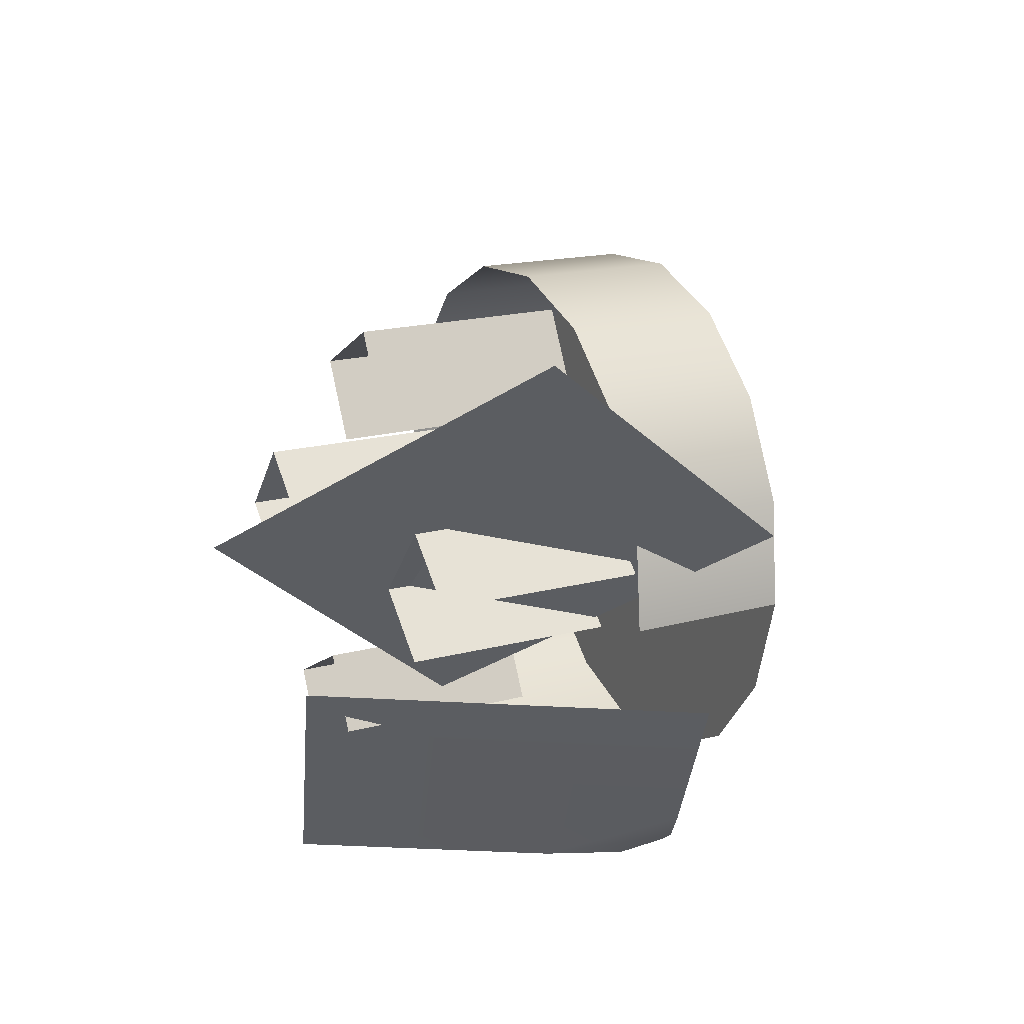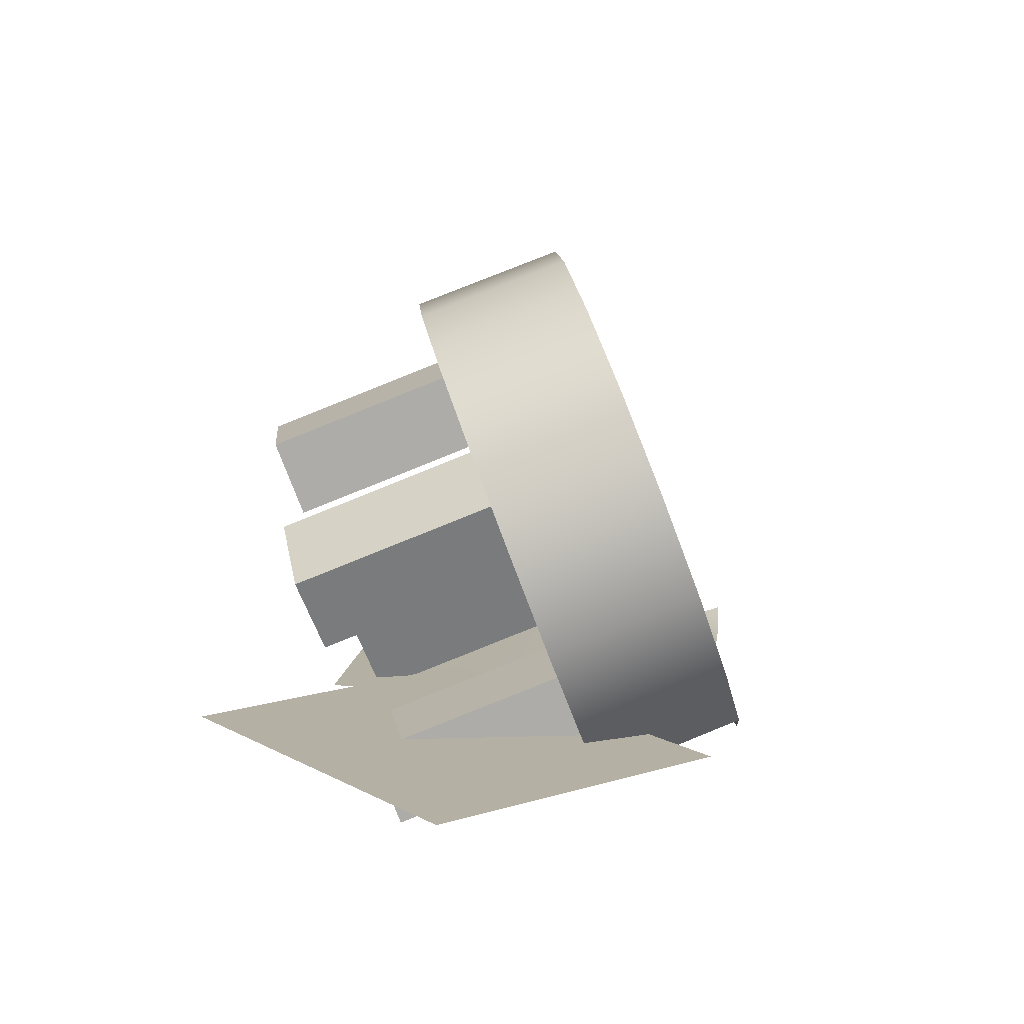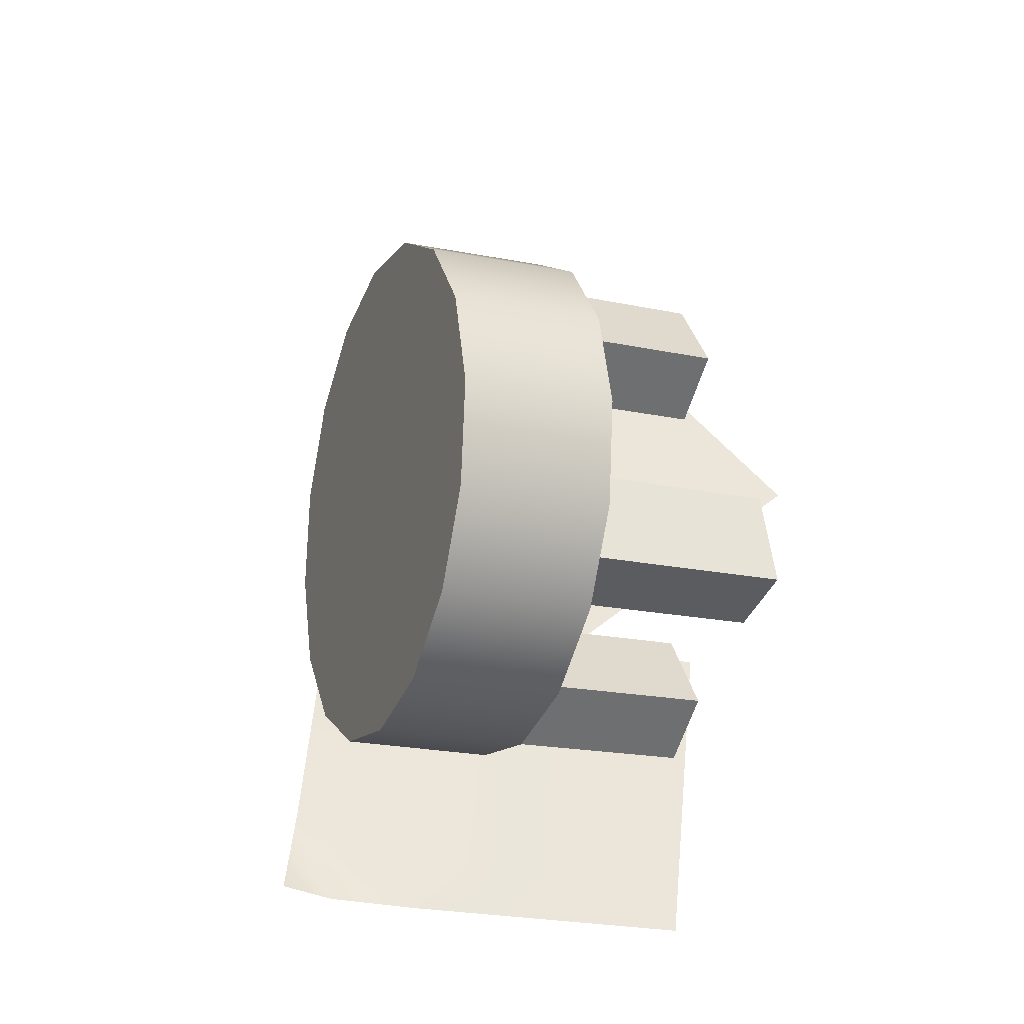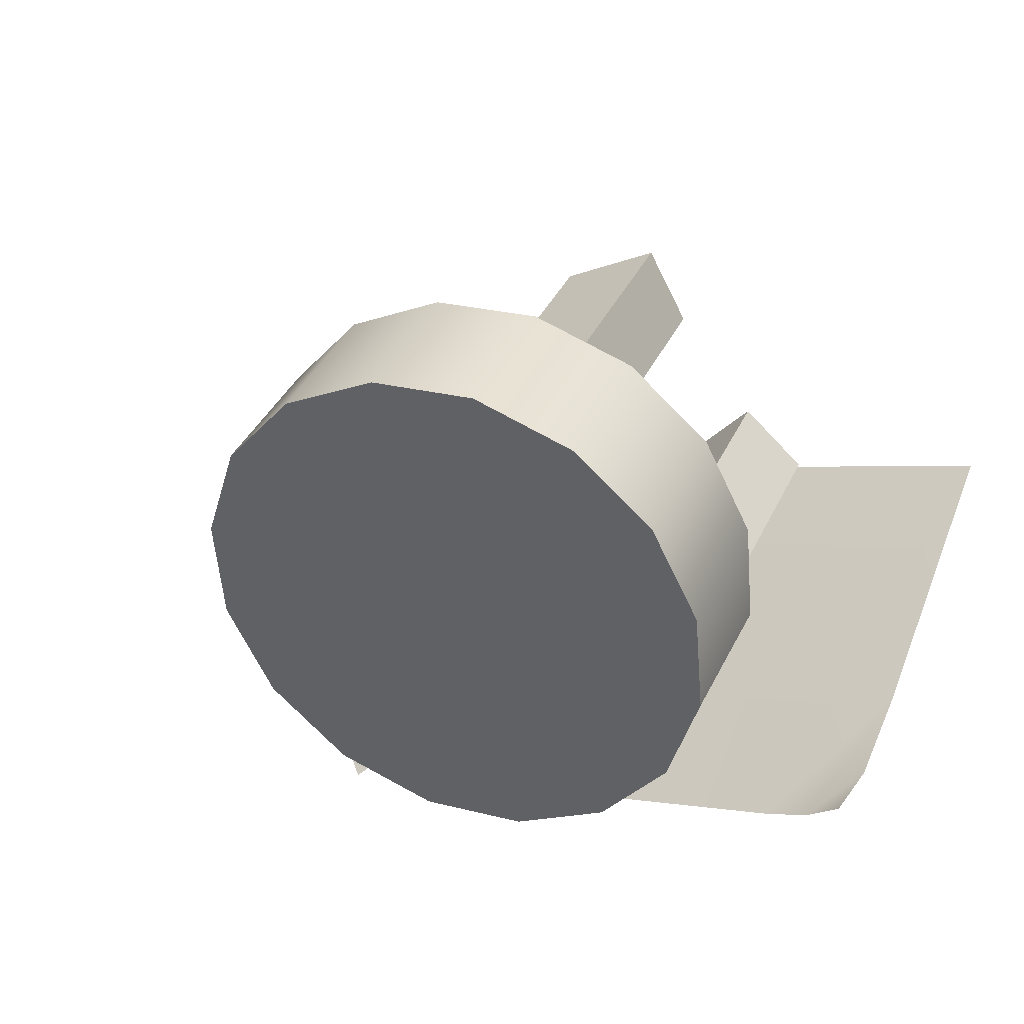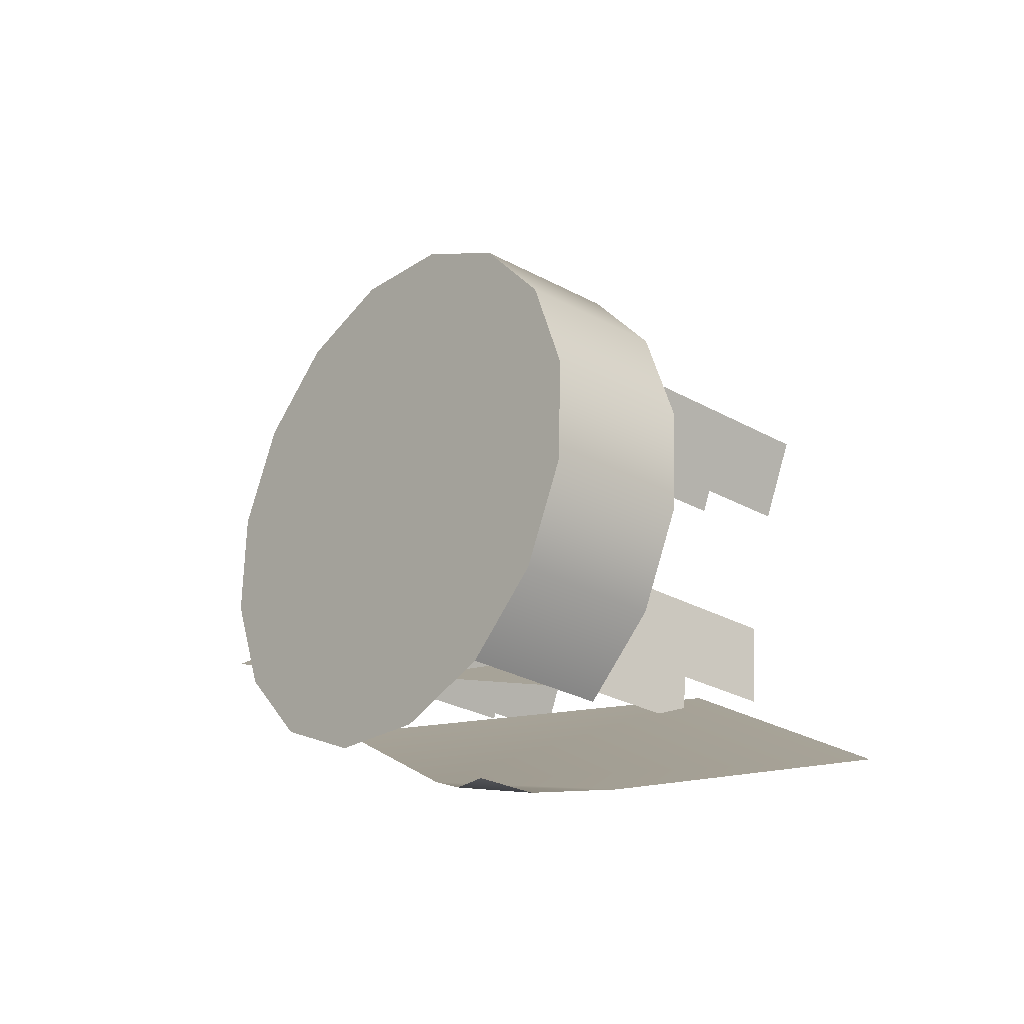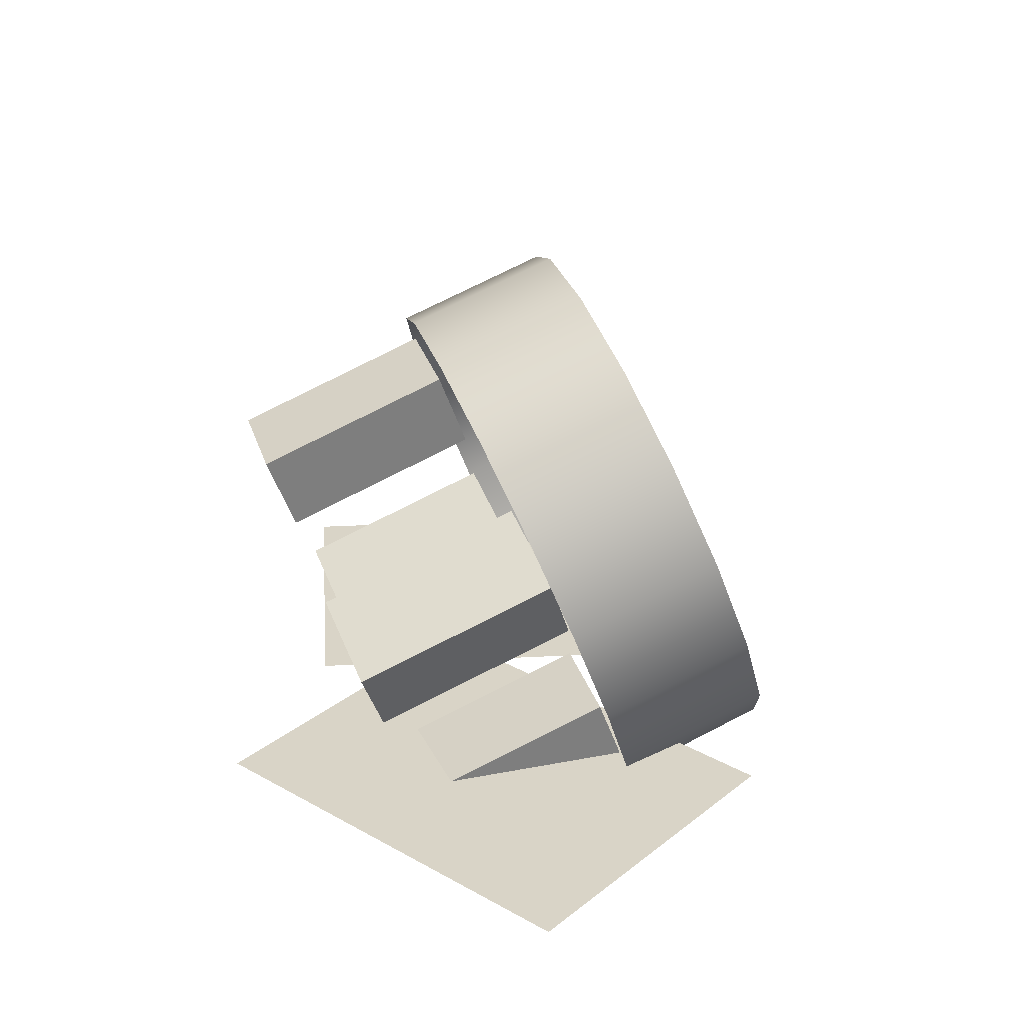
<metadata>
{"format":"obj","ext":"obj","renderer":"f3d","projection":"perspective","resolution":1024,"background":"white","views":[{"elev":-36.1,"azim":60.1,"up":"+Y"},{"elev":11.4,"azim":72.7,"up":"+Y"},{"elev":56.7,"azim":-109.7,"up":"+Y"},{"elev":-41.5,"azim":-148.9,"up":"+Z"},{"elev":6.8,"azim":-140.6,"up":"+Y"},{"elev":28.5,"azim":60.4,"up":"+Y"}]}
</metadata>
<code>
g chair1_4
v 0.3166 0.1386 -0.2642
v 0.3155 0.178 -0.04992
v 0.3539 0.2446 -0.2138
v 0.278 0.07129 -0.1007
v 0.2392 0.05822 -0.3146
v 0.2001 -0.009602 -0.1514
v -0.2394 0.2539 -0.3565
v -0.2283 0.07926 -0.2225
v -0.1864 0.1465 -0.3852
v -0.2817 0.1874 -0.1936
v -0.248 0.3694 -0.3137
v -0.2903 0.3037 -0.1505
v -0.2108 0.4754 -0.2632
v -0.2903 0.3037 -0.1505
v -0.248 0.3694 -0.3137
v -0.2528 0.4104 -0.0997
v -0.1334 0.5558 -0.2128
v -0.1749 0.4912 -0.04899
v -0.0276 0.5983 -0.1702
v -0.06847 0.534 -0.006081
v 0.09041 0.5964 -0.1418
v 0.05031 0.5321 0.0225
v 0.2027 0.5505 -0.132
v 0.1634 0.4859 0.0324
v 0.2922 0.4675 -0.1422
v 0.2534 0.4024 0.02211
v 0.3453 0.3601 -0.1709
v 0.3069 0.2943 -0.006796
v 0.3539 0.2446 -0.2138
v 0.3155 0.178 -0.04992
v 0.09041 0.5964 -0.1418
v 0.2922 0.4675 -0.1422
v 0.2027 0.5505 -0.132
v -0.1334 0.5558 -0.2128
v -0.0276 0.5983 -0.1702
v -0.1864 0.1465 -0.3852
v -0.248 0.3694 -0.3137
v -0.2108 0.4754 -0.2632
v -0.2394 0.2539 -0.3565
v 0.2392 0.05822 -0.3146
v 0.3539 0.2446 -0.2138
v 0.3453 0.3601 -0.1709
v 0.3166 0.1386 -0.2642
v 0.01544 0.01759 -0.3856
v 0.1335 0.01573 -0.3572
v -0.09687 0.06351 -0.3954
v 0.0654 -0.04358 0.06105
v 0.1137 0.1323 -0.1199
v 0.06078 0.04551 0.09459
v 0.1183 0.04325 -0.1534
v 0.1137 0.1323 -0.1199
v 0.1766 0.04122 0.1215
v 0.06078 0.04551 0.09459
v 0.2295 0.128 -0.09297
v 0.1766 0.04122 0.1215
v 0.2341 0.03896 -0.1265
v 0.1812 -0.04787 0.08796
v 0.2295 0.128 -0.09297
v -0.1099 0.1787 -0.157
v -0.1896 0.009322 0.01872
v -0.1628 0.09189 0.05748
v -0.1367 0.09615 -0.1957
v -0.2207 0.2214 -0.1677
v -0.1628 0.09189 0.05748
v -0.2736 0.1346 0.04677
v -0.1099 0.1787 -0.157
v -0.2476 0.1389 -0.2065
v -0.2736 0.1346 0.04677
v -0.3005 0.05205 0.008007
v -0.2207 0.2214 -0.1677
v 0.1628 0.3871 -0.008594
v 0.2208 0.2575 0.2166
v 0.1099 0.3003 0.2059
v 0.2737 0.3444 0.002123
v 0.136 0.3045 -0.04736
v 0.1099 0.3003 0.2059
v 0.08308 0.2177 0.1671
v 0.1628 0.3871 -0.008594
v 0.2737 0.3444 0.002123
v 0.1939 0.175 0.1778
v 0.2208 0.2575 0.2166
v 0.2468 0.2618 -0.03664
v -0.208 0.4443 -0.07783
v -0.1451 0.3532 0.1635
v -0.2609 0.3574 0.1366
v -0.09218 0.44 -0.05092
v -0.1451 0.3532 0.1635
v -0.08756 0.3509 -0.08446
v -0.1405 0.2641 0.13
v -0.09218 0.44 -0.05092
v -0.2563 0.2684 0.1031
v -0.208 0.4443 -0.07783
v -0.2609 0.3574 0.1366
v -0.2034 0.3552 -0.1114
v -0.1639 0.02578 0.08884
v -0.2012 0.02578 -0.4676
v 0.04254 0.02578 -0.354
v -0.5103 0.02578 -0.07266
v -0.3721 0.02578 -0.3691
v -0.2538 0.03299 -0.4926
v -0.3294 0.03319 -0.4616
v -0.3029 0.05468 -0.5132
v -0.1063 0.0552 -0.06473
v 0.4836 0.0552 0.1273
v 0.02445 0.0552 0.2944
v 0.3529 0.0552 -0.2318
g chair1_4_0
f 3 2 1
f 4 1 2
f 1 4 5
f 6 5 4
f 9 8 7
f 10 7 8
f 7 10 11
f 12 11 10
f 15 14 13
f 16 13 14
f 13 16 17
f 18 17 16
f 17 18 19
f 20 19 18
f 19 20 21
f 22 21 20
f 21 22 23
f 24 23 22
f 23 24 25
f 26 25 24
f 25 26 27
f 28 27 26
f 27 28 29
f 30 29 28
f 33 32 31
f 32 34 31
f 34 35 31
f 36 34 32
f 37 34 36
f 38 34 37
f 39 37 36
f 40 36 32
f 41 40 32
f 42 41 32
f 43 40 41
f 44 36 40
f 45 44 40
f 46 36 44
f 49 48 47
f 50 47 48
f 53 52 51
f 54 51 52
f 57 56 55
f 58 55 56
f 61 60 59
f 62 59 60
f 65 64 63
f 66 63 64
f 69 68 67
f 70 67 68
f 73 72 71
f 74 71 72
f 77 76 75
f 78 75 76
f 81 80 79
f 82 79 80
f 85 84 83
f 86 83 84
f 89 88 87
f 90 87 88
f 93 92 91
f 94 91 92
f 97 96 95
f 96 98 95
f 99 98 96
f 96 100 99
f 101 99 100
f 101 100 102
f 105 104 103
f 106 103 104

</code>
